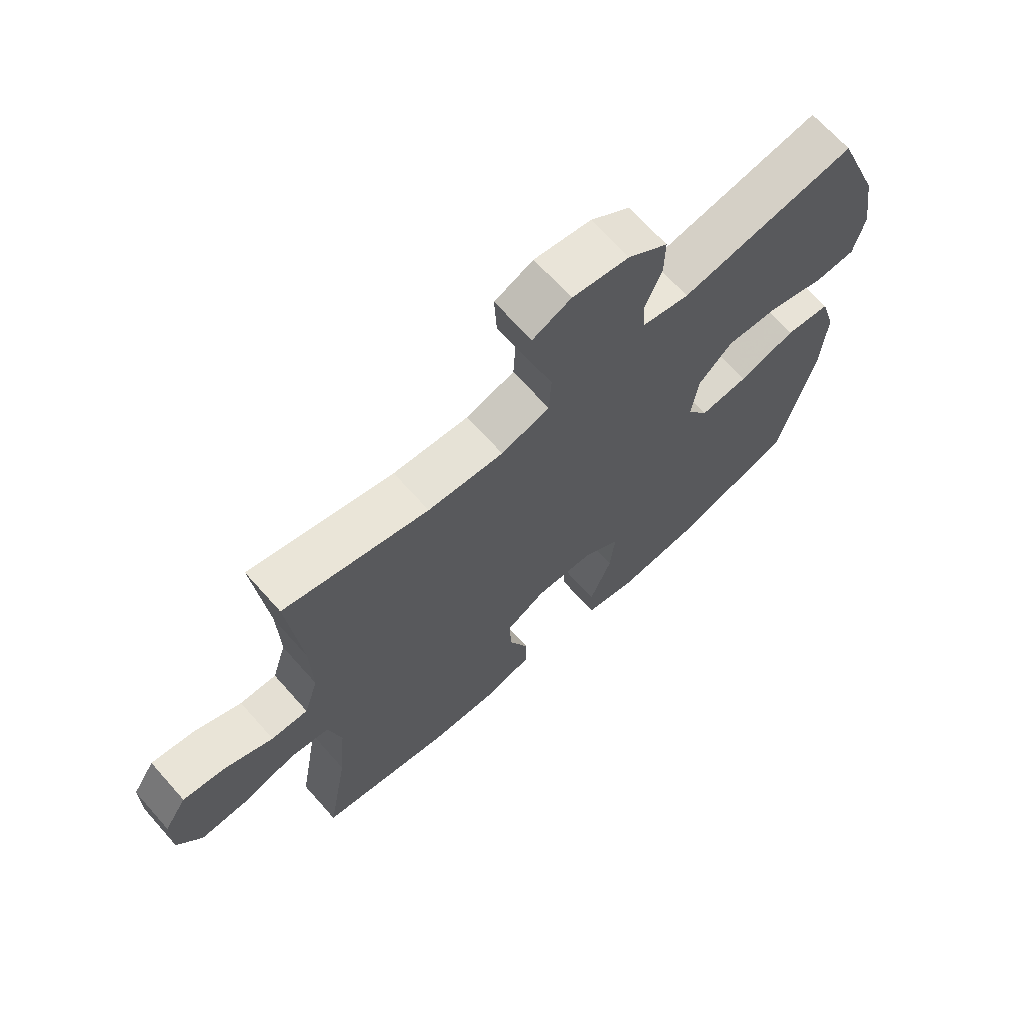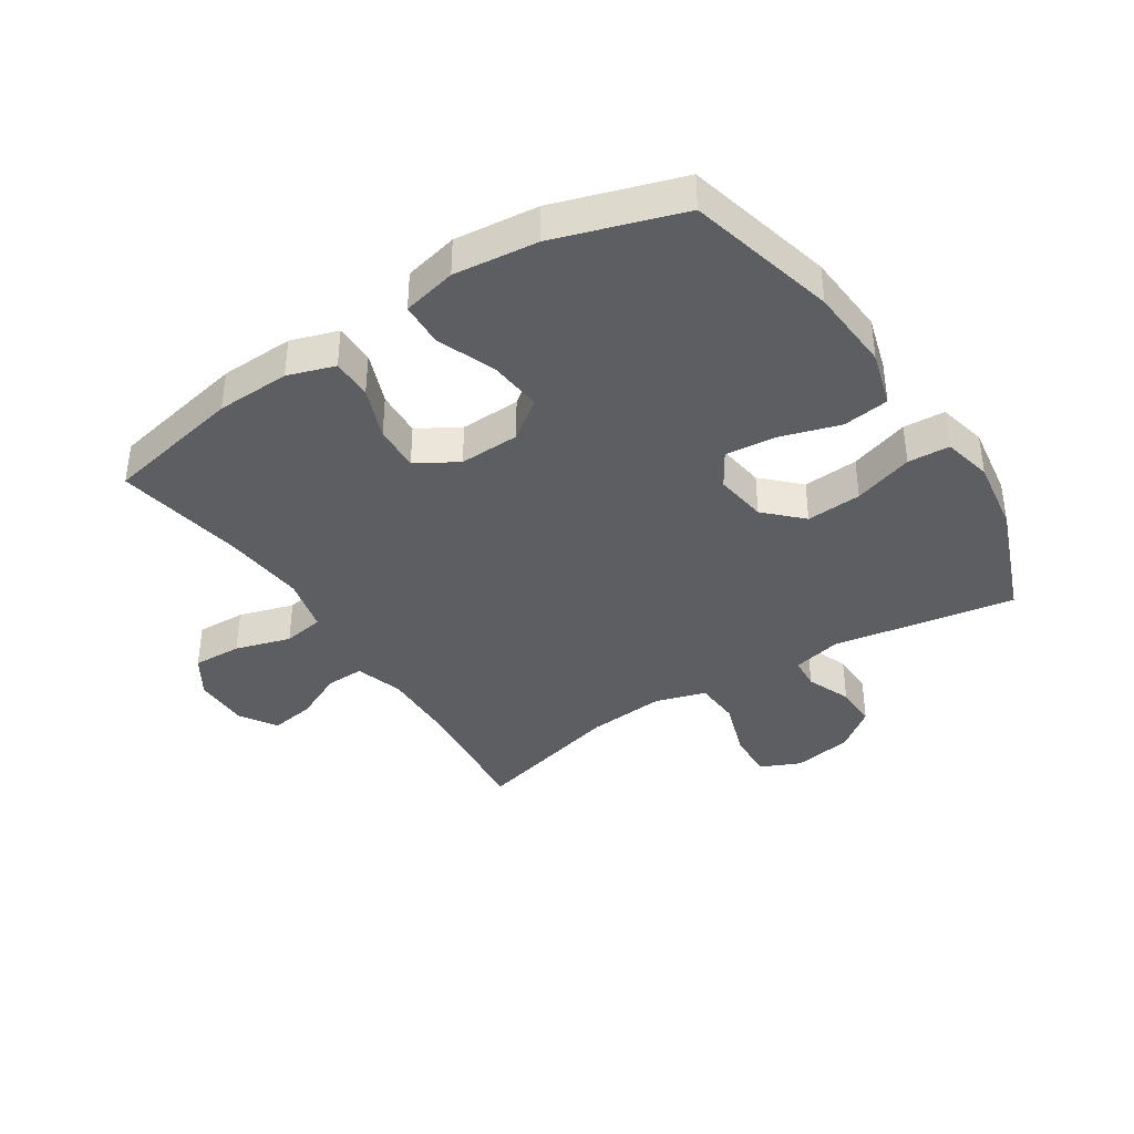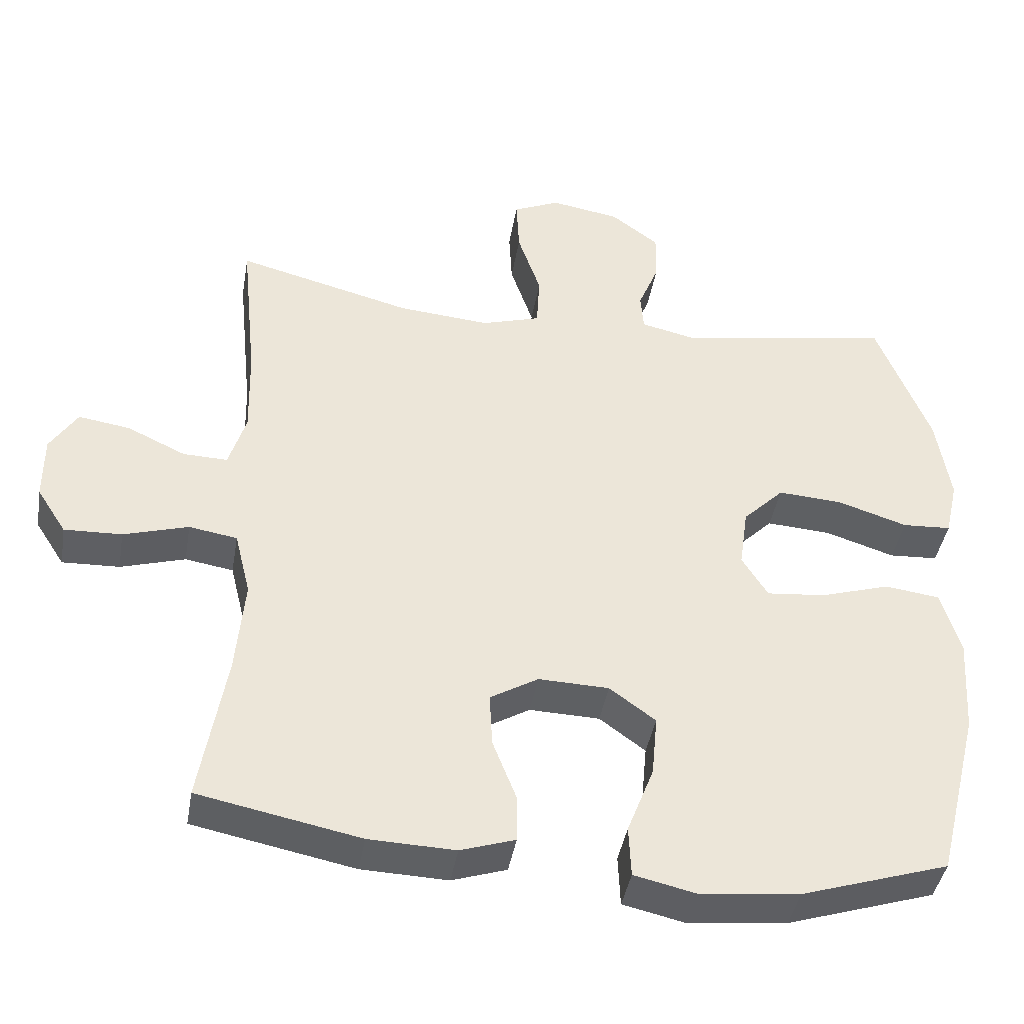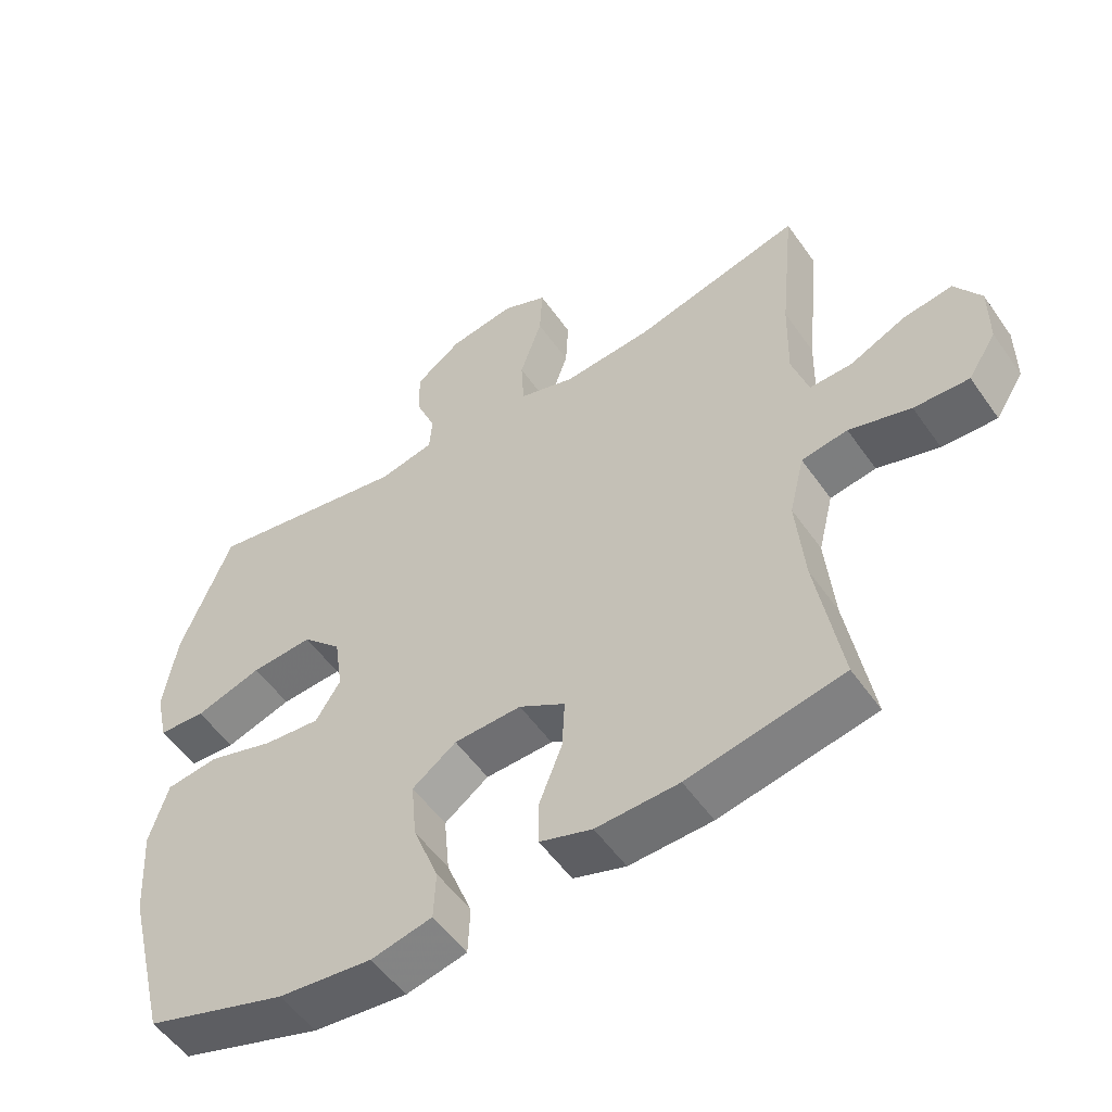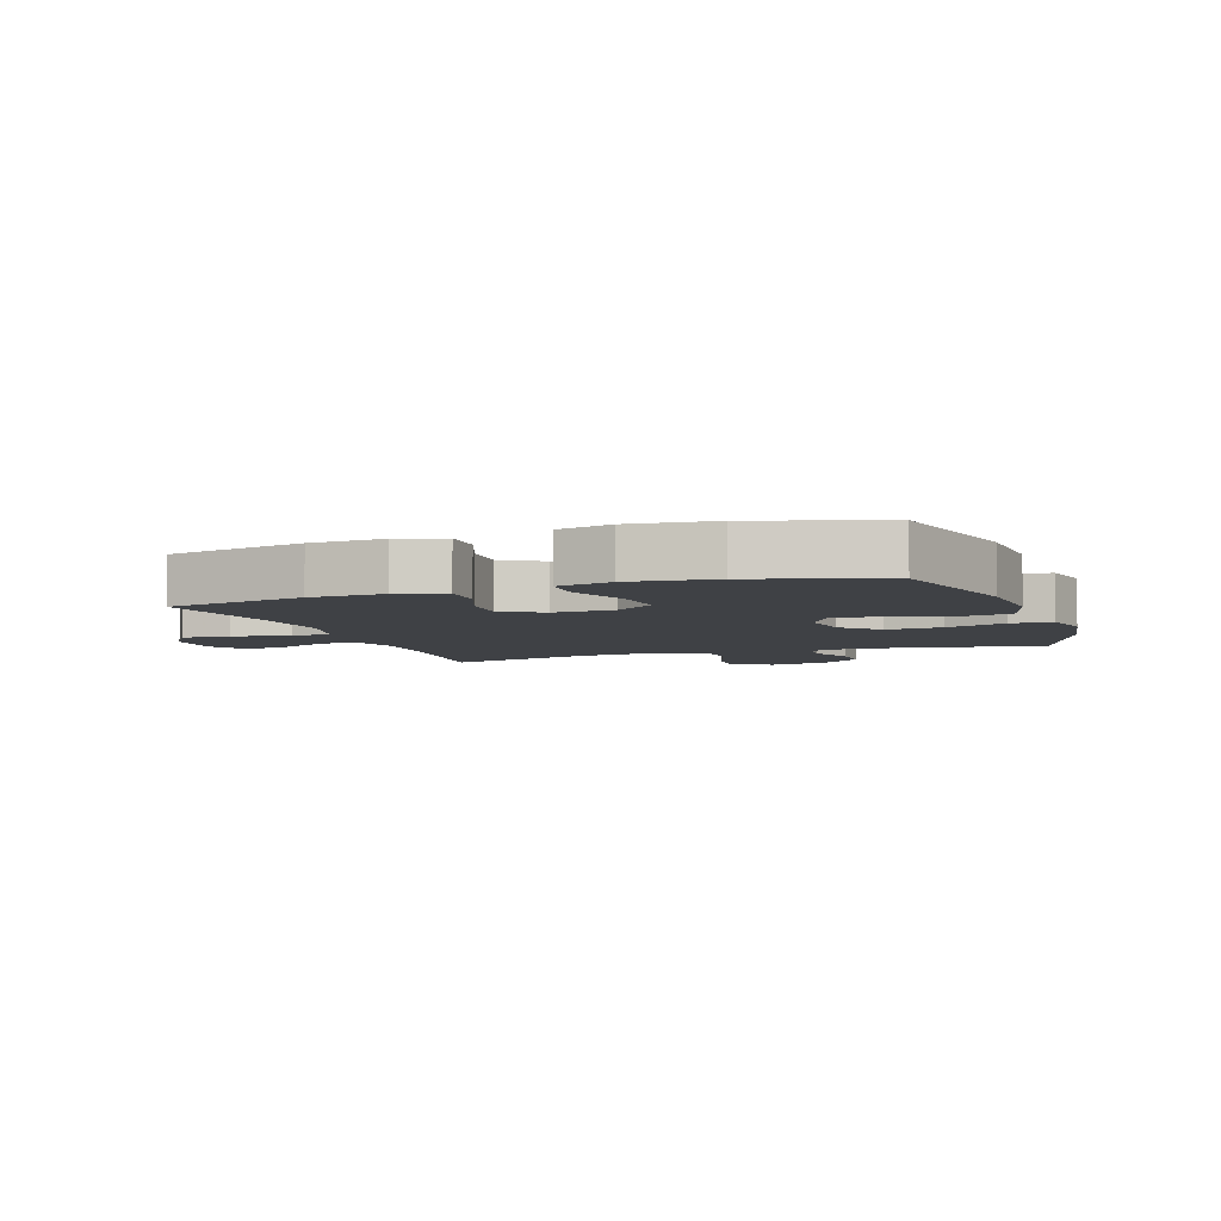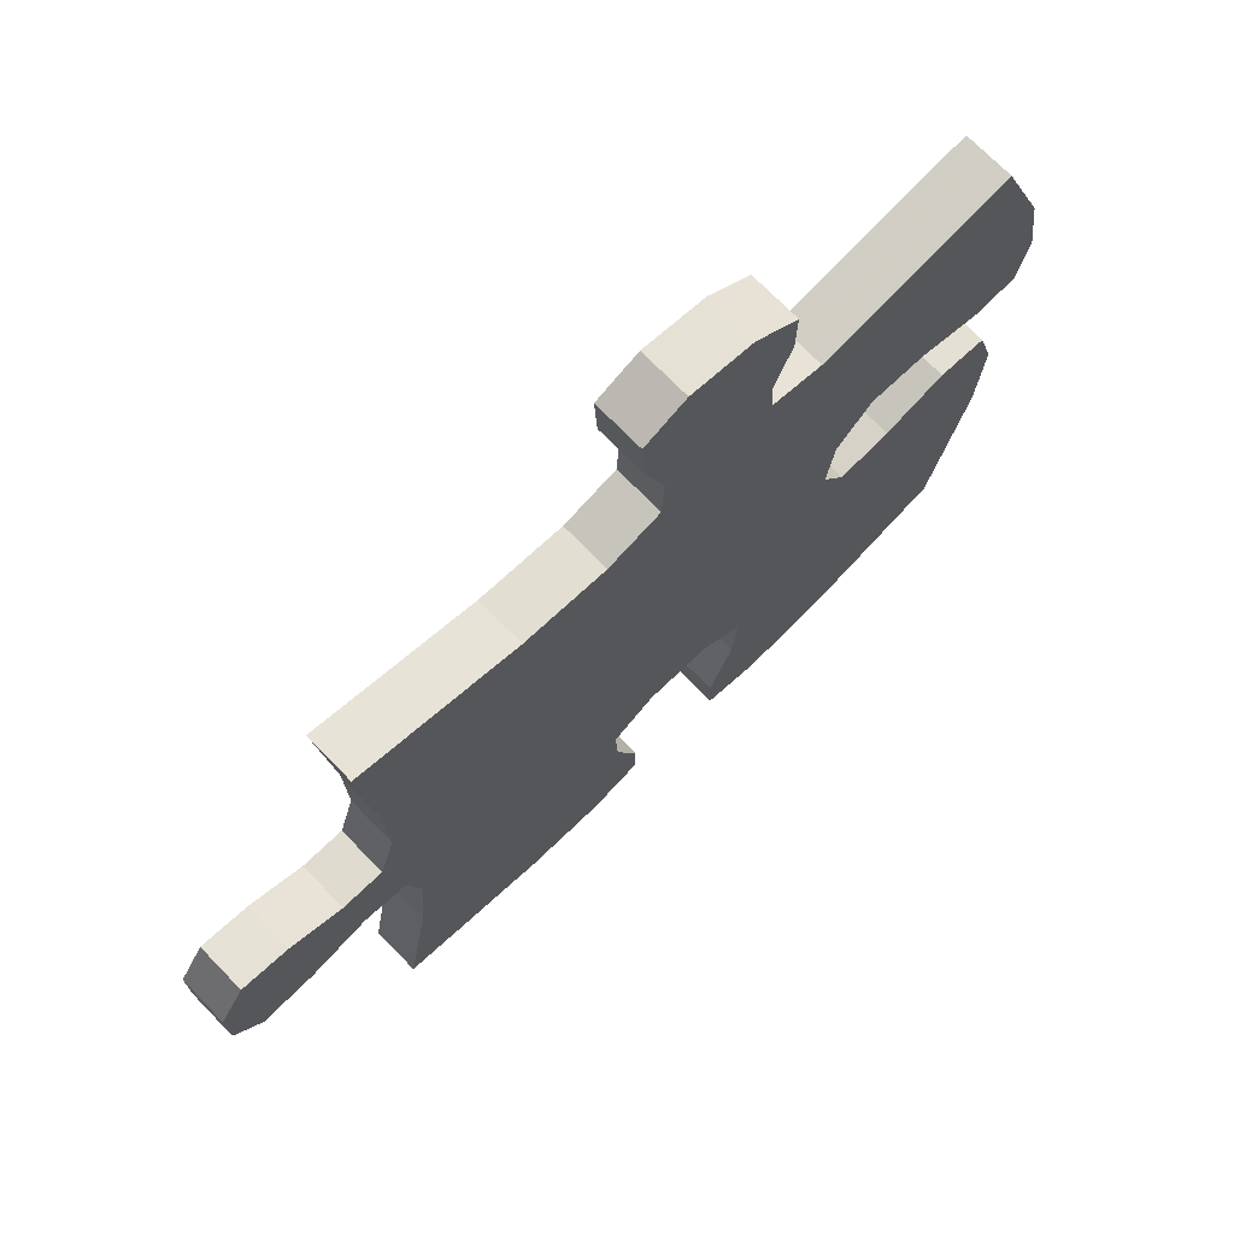
<metadata>
{"format":"obj","ext":"obj","renderer":"f3d","projection":"perspective","resolution":1024,"background":"white","views":[{"elev":68.1,"azim":138.3,"up":"+Z"},{"elev":-38.7,"azim":-146.9,"up":"+Y"},{"elev":-41.8,"azim":170.4,"up":"+Z"},{"elev":-53.6,"azim":34.2,"up":"+Z"},{"elev":-5.7,"azim":-160.5,"up":"+Y"},{"elev":72.1,"azim":135.8,"up":"+Z"}]}
</metadata>
<code>
v 0.5 0.07 0.5
v 0.478 0.07 0.281
v 0.475 0.07 0.158
v 0.499 0.07 0.08
v 0.561 0.07 0.082
v 0.642 0.07 0.12
v 0.714 0.07 0.131
v 0.752 0.07 0.071
v 0.752 0.07 -0.02
v 0.711 0.07 -0.084
v 0.631 0.07 -0.081
v 0.541 0.07 -0.054
v 0.474 0.07 -0.065
v 0.452 0.07 -0.155
v 0.464 0.07 -0.289
v 0.5 0.07 -0.5
v 0.275 0.07 -0.545
v 0.155 0.07 -0.549
v 0.079 0.07 -0.524
v 0.079 0.07 -0.458
v 0.112 0.07 -0.373
v 0.116 0.07 -0.298
v 0.049 0.07 -0.258
v -0.049 0.07 -0.261
v -0.113 0.07 -0.308
v -0.105 0.07 -0.394
v -0.068 0.07 -0.49
v -0.071 0.07 -0.561
v -0.159 0.07 -0.581
v -0.295 0.07 -0.566
v -0.5 0.07 -0.5
v -0.56 0.07 -0.258
v -0.569 0.07 -0.122
v -0.542 0.07 -0.031
v -0.466 0.07 -0.021
v -0.369 0.07 -0.051
v -0.287 0.07 -0.059
v -0.251 0.07 -0.001
v -0.263 0.07 0.084
v -0.32 0.07 0.141
v -0.41 0.07 0.135
v -0.507 0.07 0.104
v -0.575 0.07 0.108
v -0.593 0.07 0.188
v -0.574 0.07 0.31
v -0.5 0.07 0.5
v -0.204 0.07 0.449
v -0.124 0.07 0.467
v -0.12 0.07 0.52
v -0.149 0.07 0.592
v -0.15 0.07 0.662
v -0.083 0.07 0.712
v 0.013 0.07 0.728
v 0.078 0.07 0.699
v 0.074 0.07 0.621
v 0.042 0.07 0.526
v 0.046 0.07 0.451
v 0.128 0.07 0.426
v 0.256 0.07 0.437
v 0.5 0 0.5
v 0.478 0 0.281
v 0.475 0 0.158
v 0.499 0 0.08
v 0.561 0 0.082
v 0.642 0 0.12
v 0.714 0 0.131
v 0.752 0 0.071
v 0.752 0 -0.02
v 0.711 0 -0.084
v 0.631 0 -0.081
v 0.541 0 -0.054
v 0.474 0 -0.065
v 0.452 0 -0.155
v 0.464 0 -0.289
v 0.5 0 -0.5
v 0.275 0 -0.545
v 0.155 0 -0.549
v 0.079 0 -0.524
v 0.079 0 -0.458
v 0.112 0 -0.373
v 0.116 0 -0.298
v 0.049 0 -0.258
v -0.049 0 -0.261
v -0.113 0 -0.308
v -0.105 0 -0.394
v -0.068 0 -0.49
v -0.071 0 -0.561
v -0.159 0 -0.581
v -0.295 0 -0.566
v -0.5 0 -0.5
v -0.56 0 -0.258
v -0.569 0 -0.122
v -0.542 0 -0.031
v -0.466 0 -0.021
v -0.369 0 -0.051
v -0.287 0 -0.059
v -0.251 0 -0.001
v -0.263 0 0.084
v -0.32 0 0.141
v -0.41 0 0.135
v -0.507 0 0.104
v -0.575 0 0.108
v -0.593 0 0.188
v -0.574 0 0.31
v -0.5 0 0.5
v -0.204 0 0.449
v -0.124 0 0.467
v -0.12 0 0.52
v -0.149 0 0.592
v -0.15 0 0.662
v -0.083 0 0.712
v 0.013 0 0.728
v 0.078 0 0.699
v 0.074 0 0.621
v 0.042 0 0.526
v 0.046 0 0.451
v 0.128 0 0.426
v 0.256 0 0.437
f 53 54 55 56
f 53 56 57
f 52 53 57
f 49 50 51 52
f 48 49 52 57
f 47 48 57 58
f 45 46 47
f 44 45 47 58
f 41 42 43 44
f 40 41 44 58
f 33 34 35 36
f 33 36 37
f 32 33 37
f 31 32 37
f 30 31 37 38
f 26 27 28 29
f 25 26 29 30
f 18 19 20 21
f 18 21 22
f 15 16 17 18
f 14 15 18 22
f 13 14 22 23
f 9 10 11 12
f 7 8 9 12
f 5 6 7 12
f 4 5 12 13
f 3 4 13 23
f 59 1 2
f 39 40 58 59
f 38 39 59 2
f 25 30 38
f 24 25 38 2
f 2 3 23 24
f 115 114 113 112
f 116 115 112
f 116 112 111
f 111 110 109 108
f 116 111 108 107
f 117 116 107 106
f 106 105 104
f 117 106 104 103
f 103 102 101 100
f 117 103 100 99
f 95 94 93 92
f 96 95 92
f 96 92 91
f 96 91 90
f 97 96 90 89
f 88 87 86 85
f 89 88 85 84
f 80 79 78 77
f 81 80 77
f 77 76 75 74
f 81 77 74 73
f 82 81 73 72
f 71 70 69 68
f 71 68 67 66
f 71 66 65 64
f 72 71 64 63
f 82 72 63 62
f 61 60 118
f 118 117 99 98
f 61 118 98 97
f 97 89 84
f 61 97 84 83
f 83 82 62 61
f 1 60 61 2
f 2 61 62 3
f 3 62 63 4
f 4 63 64 5
f 5 64 65 6
f 6 65 66 7
f 7 66 67 8
f 8 67 68 9
f 9 68 69 10
f 10 69 70 11
f 11 70 71 12
f 12 71 72 13
f 13 72 73 14
f 14 73 74 15
f 15 74 75 16
f 16 75 76 17
f 17 76 77 18
f 18 77 78 19
f 19 78 79 20
f 20 79 80 21
f 21 80 81 22
f 22 81 82 23
f 23 82 83 24
f 24 83 84 25
f 25 84 85 26
f 26 85 86 27
f 27 86 87 28
f 28 87 88 29
f 29 88 89 30
f 30 89 90 31
f 31 90 91 32
f 32 91 92 33
f 33 92 93 34
f 34 93 94 35
f 35 94 95 36
f 36 95 96 37
f 37 96 97 38
f 38 97 98 39
f 39 98 99 40
f 40 99 100 41
f 41 100 101 42
f 42 101 102 43
f 43 102 103 44
f 44 103 104 45
f 45 104 105 46
f 46 105 106 47
f 47 106 107 48
f 48 107 108 49
f 49 108 109 50
f 50 109 110 51
f 51 110 111 52
f 52 111 112 53
f 53 112 113 54
f 54 113 114 55
f 55 114 115 56
f 56 115 116 57
f 57 116 117 58
f 58 117 118 59
f 59 118 60 1

</code>
